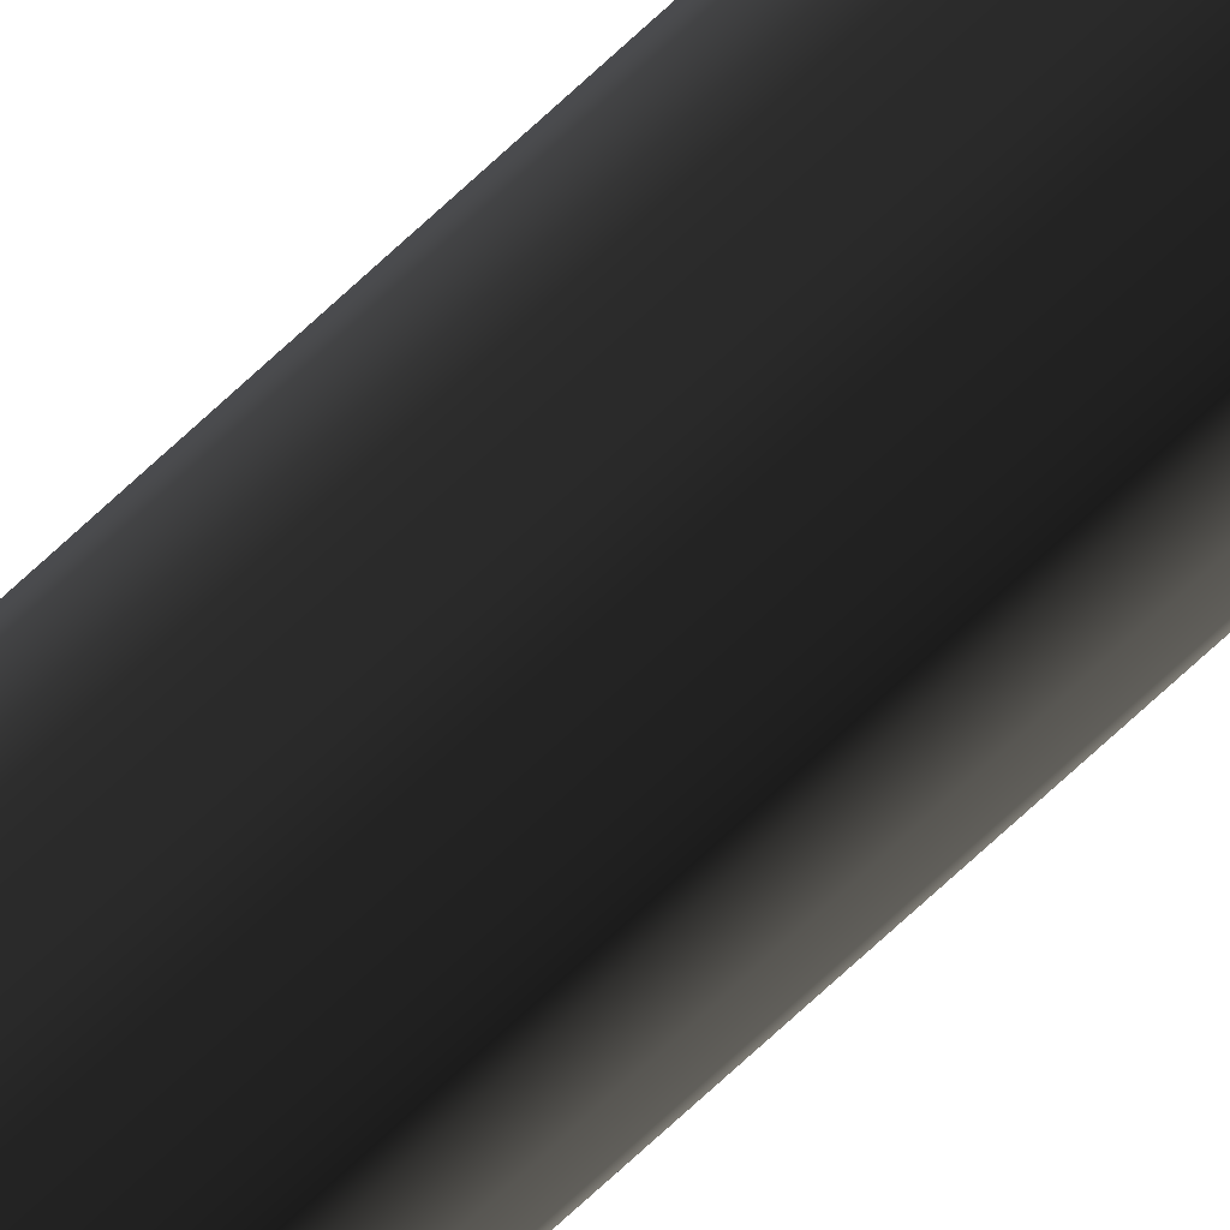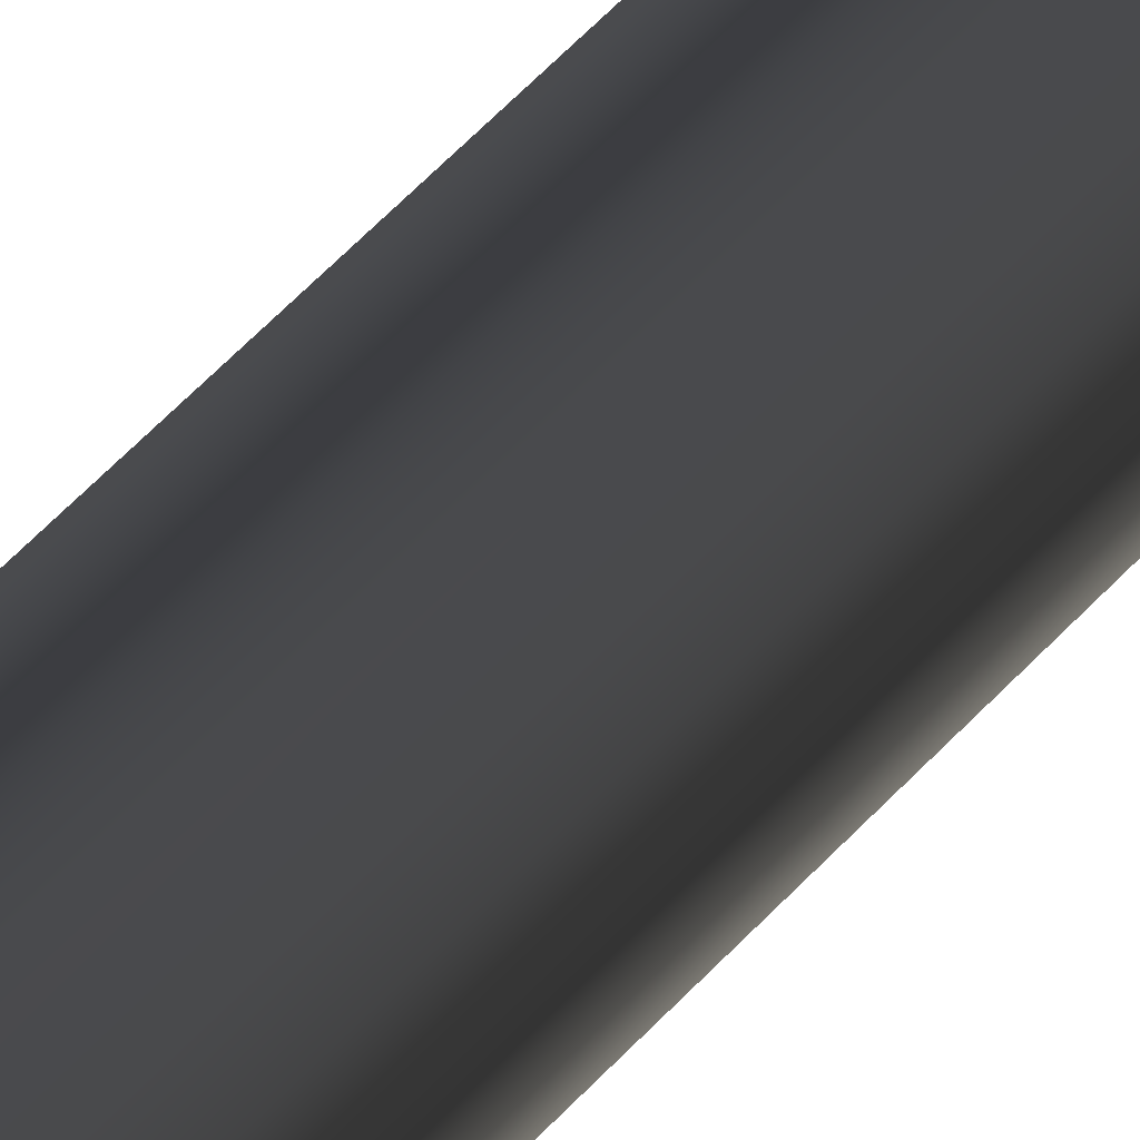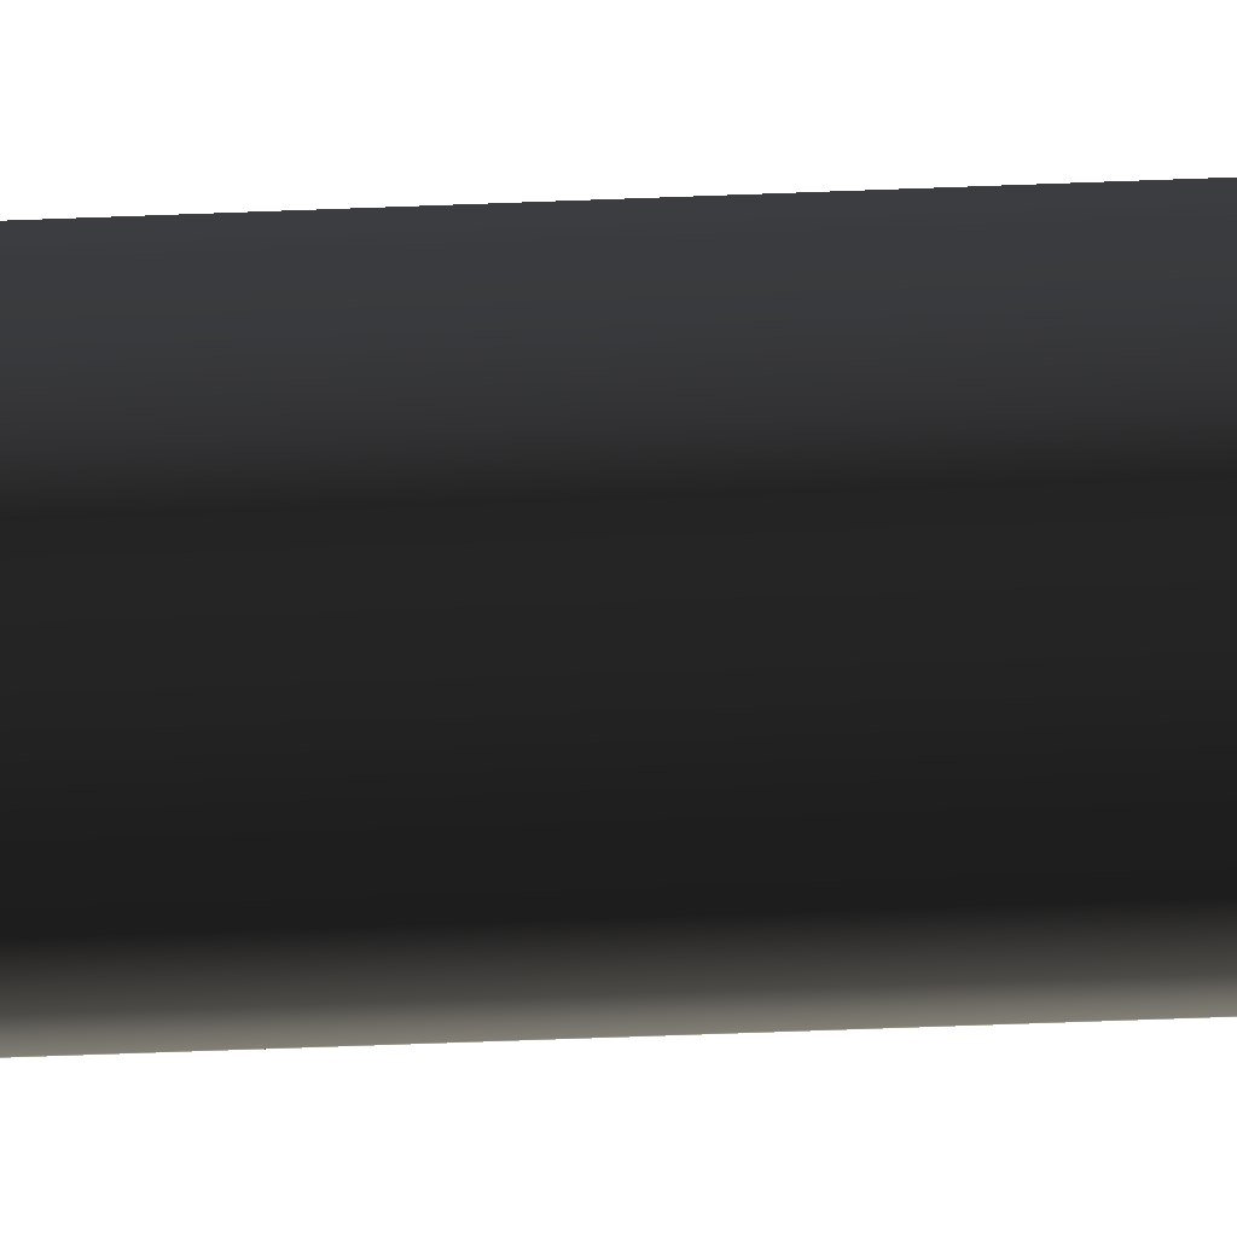
<metadata>
{"format":"obj","ext":"obj","renderer":"f3d","projection":"perspective","resolution":1024,"background":"white","views":[{"elev":-60.0,"azim":-44.4,"up":"+Z"},{"elev":15.5,"azim":-164.1,"up":"+Z"},{"elev":-9.6,"azim":-78.4,"up":"+Z"}]}
</metadata>
<code>
o pCylinder2_pCylinder12_pCylinder13_pCylinder14
v -0.06657 -3.583 -0.02163
v -0.05663 -3.583 -0.04115
v -0.05663 3.583 -0.04115
v -0.06657 3.583 -0.02163
v -0.04115 -3.583 -0.05663
v -0.04115 3.583 -0.05663
v -0.02163 -3.583 -0.06657
v -0.02163 3.583 -0.06657
v 0 -3.583 -0.07
v 0 3.583 -0.07
v 0.02163 -3.583 -0.06657
v 0.02163 3.583 -0.06657
v 0.04115 -3.583 -0.05663
v 0.04115 3.583 -0.05663
v 0.05663 -3.583 -0.04115
v 0.05663 3.583 -0.04115
v 0.06657 -3.583 -0.02163
v 0.06657 3.583 -0.02163
v 0.07 -3.583 -0
v 0.07 3.583 0
v 0.06657 -3.583 0.02163
v 0.06657 3.583 0.02163
v 0.05663 -3.583 0.04115
v 0.05663 3.583 0.04115
v 0.04115 -3.583 0.05663
v 0.04115 3.583 0.05663
v 0.02163 -3.583 0.06657
v 0.02163 3.583 0.06657
v 0 -3.583 0.07
v 0 3.583 0.07
v -0.02163 -3.583 0.06657
v -0.02163 3.583 0.06657
v -0.04115 -3.583 0.05663
v -0.04115 3.583 0.05663
v -0.05663 -3.583 0.04115
v -0.05663 3.583 0.04115
v -0.06657 -3.583 0.02163
v -0.06657 3.583 0.02163
v -0.07 -3.583 -0
v -0.07 3.583 0
v 0 -3.583 -0
v 0 3.583 0
f 2 4 3
f 5 3 6
f 7 6 8
f 9 8 10
f 11 10 12
f 13 12 14
f 15 14 16
f 17 16 18
f 19 18 20
f 21 20 22
f 23 22 24
f 25 24 26
f 27 26 28
f 29 28 30
f 31 30 32
f 33 32 34
f 35 34 36
f 37 36 38
f 39 38 40
f 1 40 4
f 2 41 1
f 5 41 2
f 7 41 5
f 9 41 7
f 11 41 9
f 13 41 11
f 15 41 13
f 17 41 15
f 19 41 17
f 21 41 19
f 23 41 21
f 25 41 23
f 27 41 25
f 29 41 27
f 31 41 29
f 33 41 31
f 35 41 33
f 37 41 35
f 39 41 37
f 1 41 39
f 4 42 3
f 3 42 6
f 6 42 8
f 8 42 10
f 10 42 12
f 12 42 14
f 14 42 16
f 16 42 18
f 18 42 20
f 20 42 22
f 22 42 24
f 24 42 26
f 26 42 28
f 28 42 30
f 30 42 32
f 32 42 34
f 34 42 36
f 36 42 38
f 38 42 40
f 40 42 4
f 1 4 2
f 2 3 5
f 5 6 7
f 7 8 9
f 9 10 11
f 11 12 13
f 13 14 15
f 15 16 17
f 17 18 19
f 19 20 21
f 21 22 23
f 23 24 25
f 25 26 27
f 27 28 29
f 29 30 31
f 31 32 33
f 33 34 35
f 35 36 37
f 37 38 39
f 39 40 1

</code>
